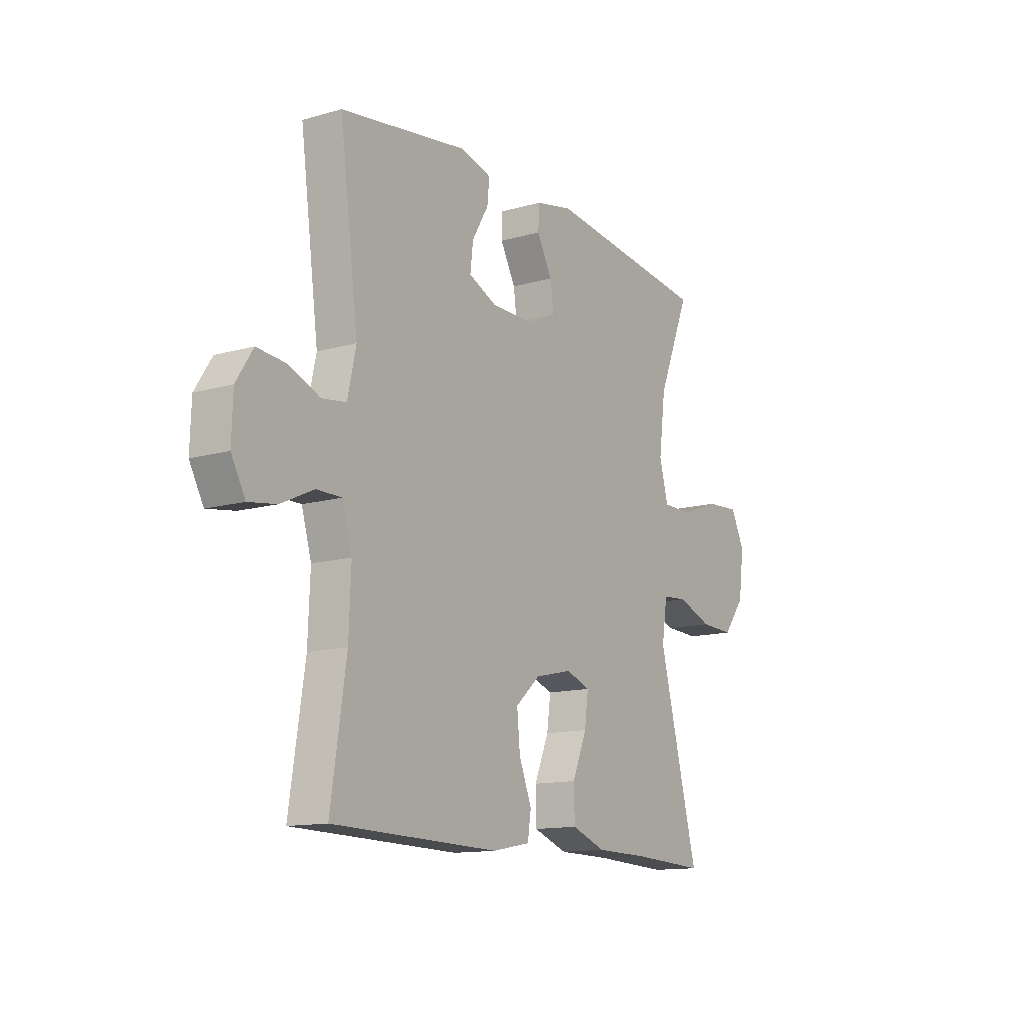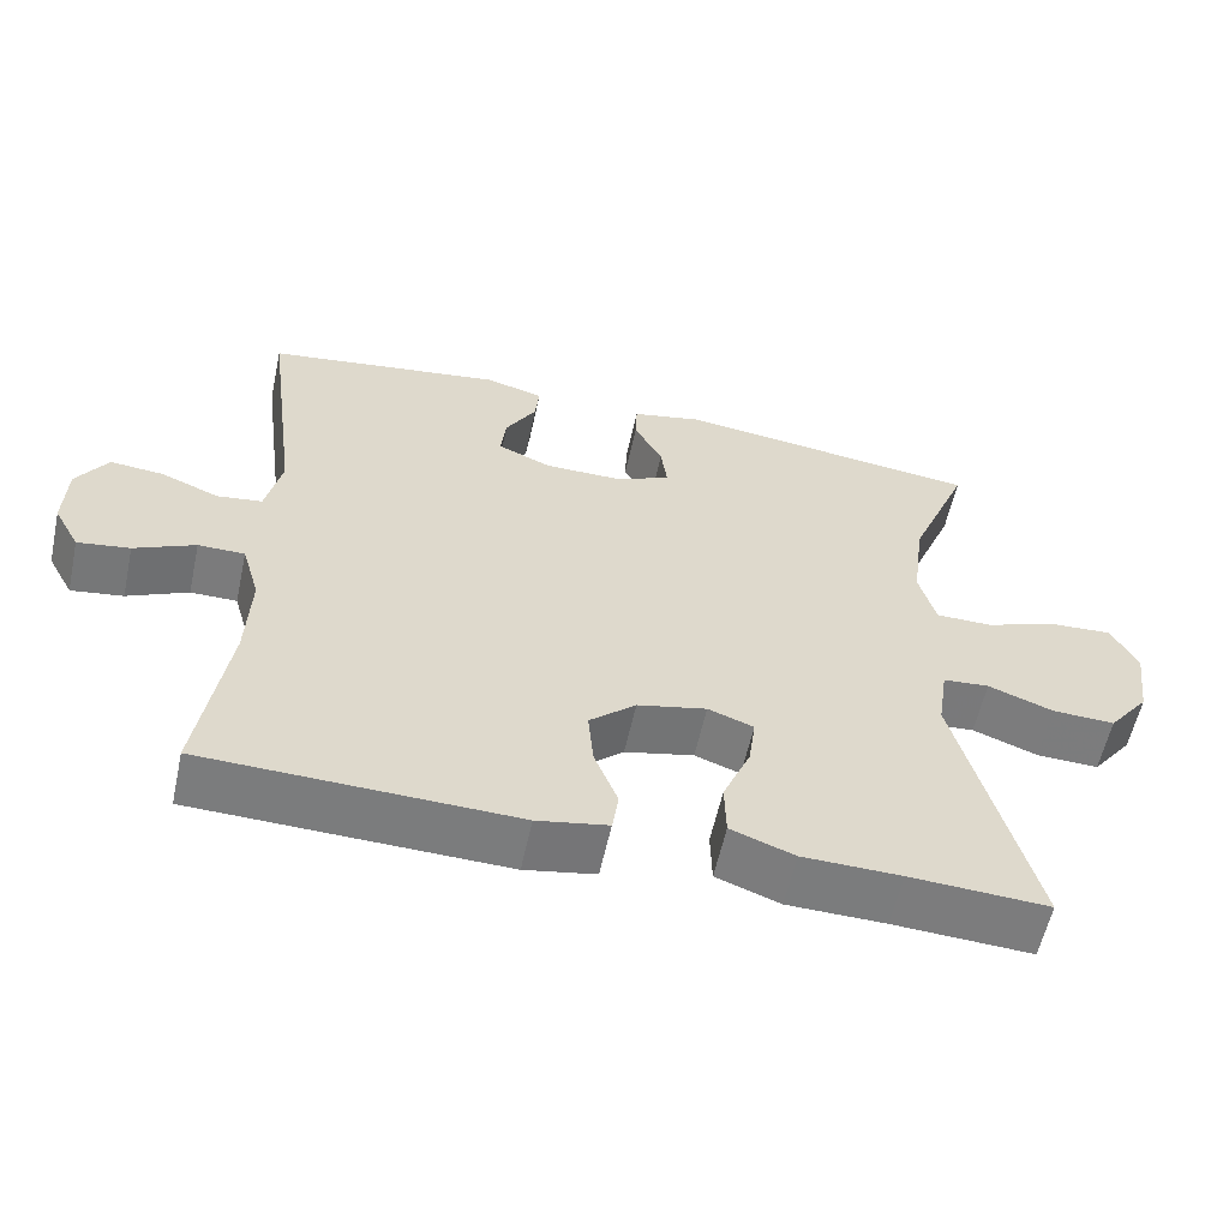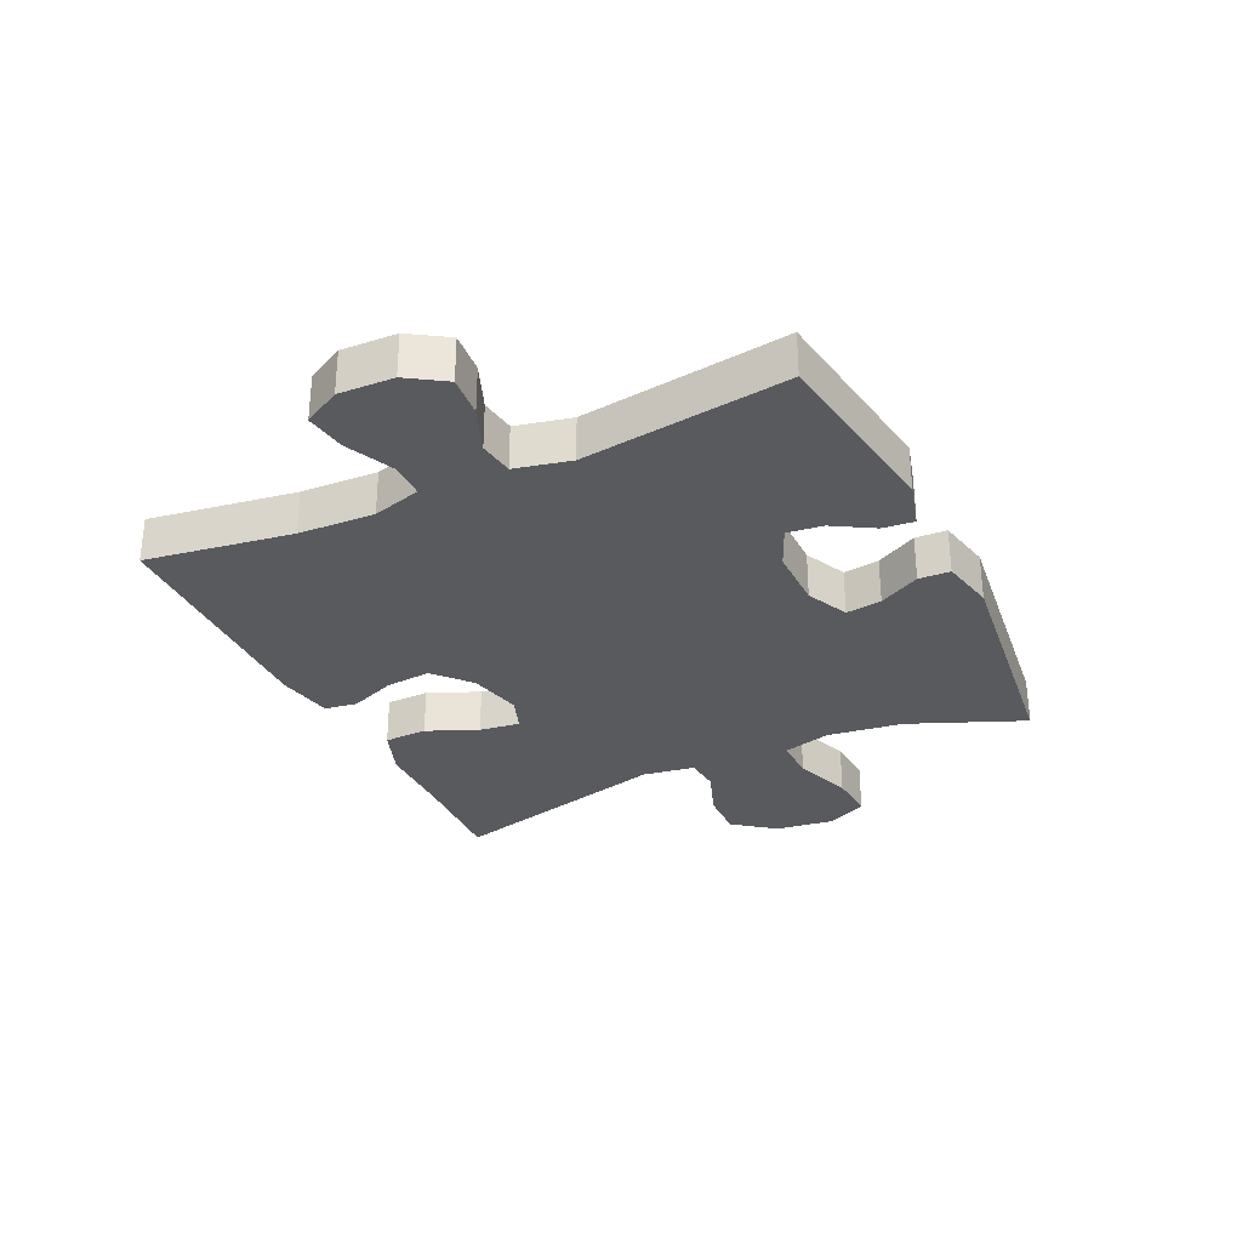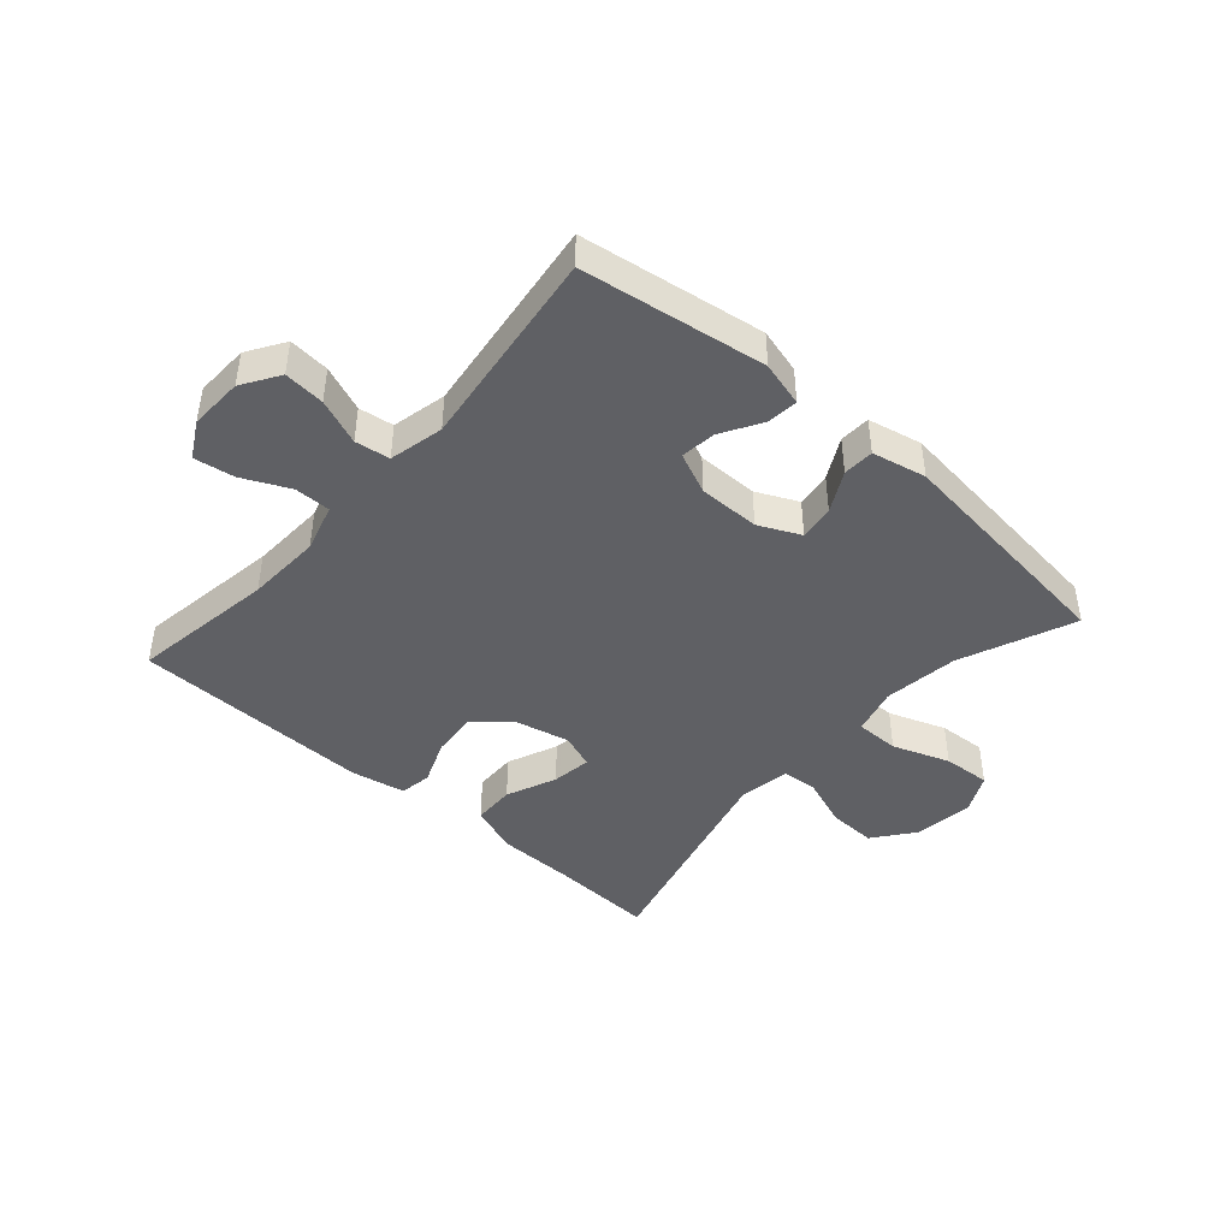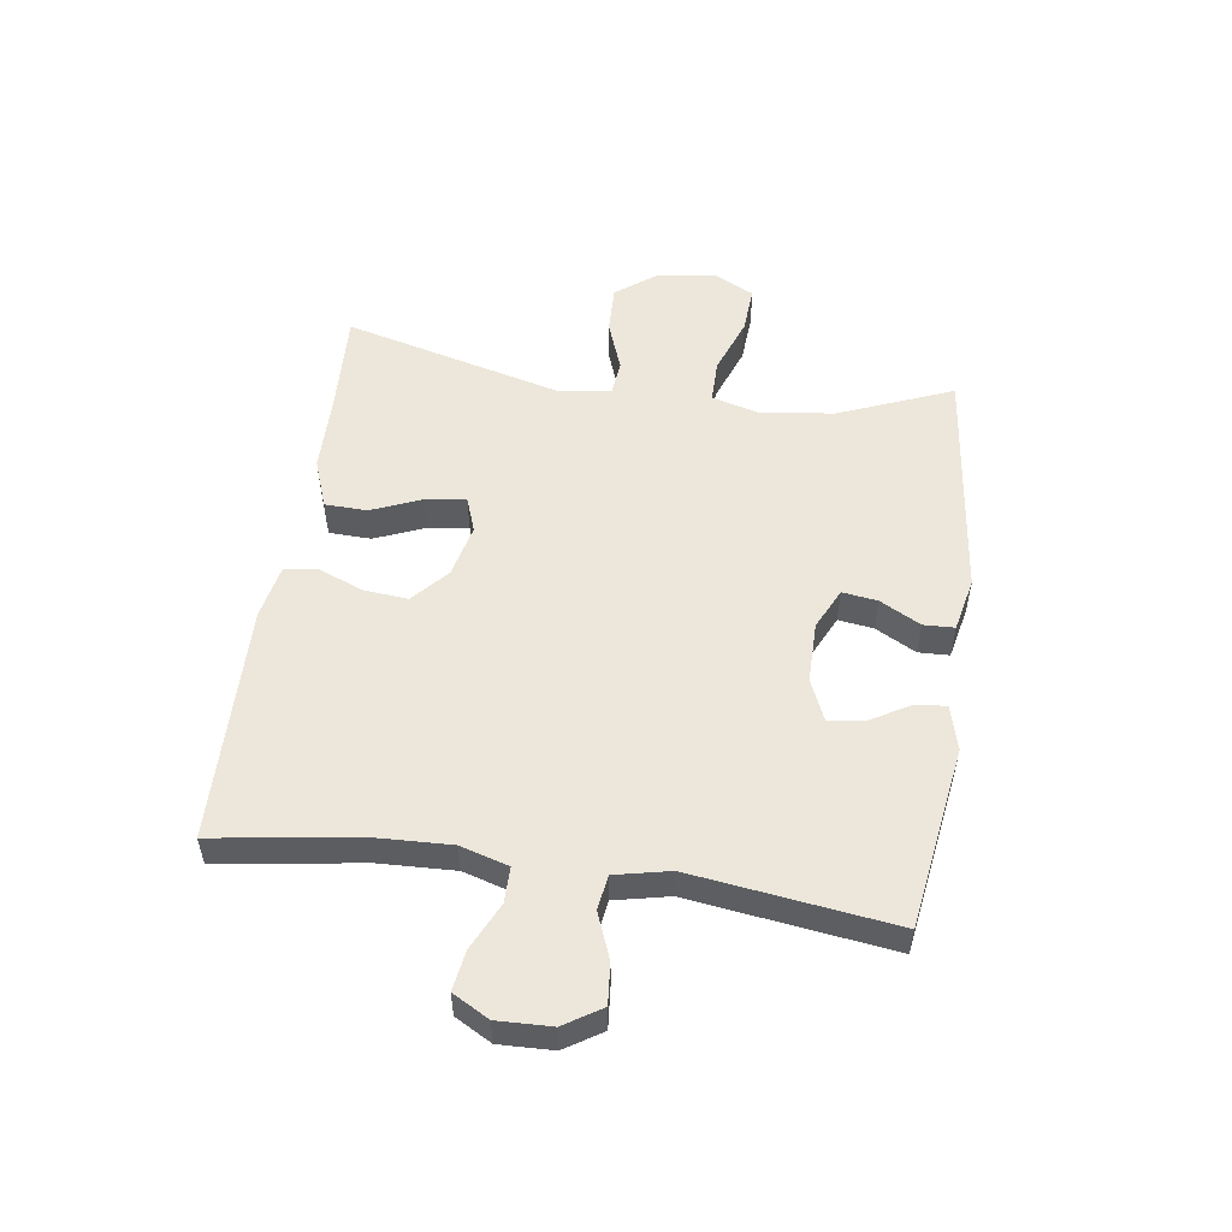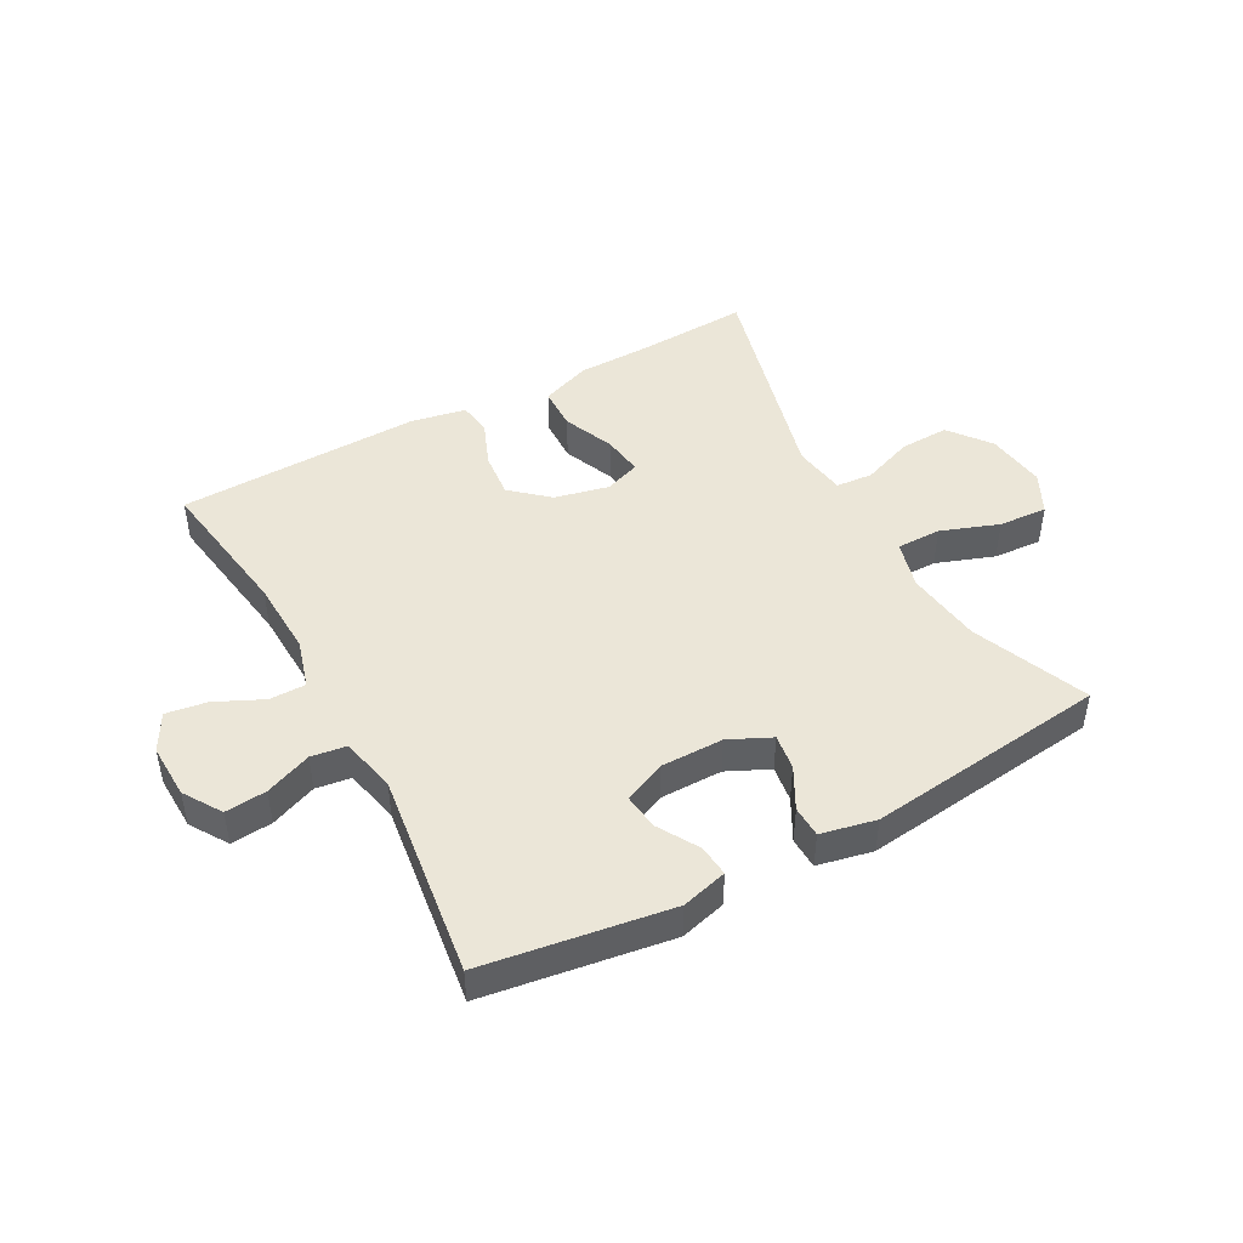
<metadata>
{"format":"obj","ext":"obj","renderer":"f3d","projection":"perspective","resolution":1024,"background":"white","views":[{"elev":-13.1,"azim":-57.0,"up":"+Z"},{"elev":-58.5,"azim":-12.3,"up":"+Z"},{"elev":-31.0,"azim":-64.6,"up":"+Y"},{"elev":-43.6,"azim":-41.4,"up":"+Y"},{"elev":53.0,"azim":-81.7,"up":"+Y"},{"elev":46.2,"azim":-28.6,"up":"+Y"}]}
</metadata>
<code>
v -0.5 0.07 -0.5
v -0.464 0.07 -0.262
v -0.459 0.07 -0.138
v -0.482 0.07 -0.059
v -0.541 0.07 -0.059
v -0.618 0.07 -0.095
v -0.684 0.07 -0.105
v -0.717 0.07 -0.045
v -0.714 0.07 0.044
v -0.675 0.07 0.105
v -0.608 0.07 0.099
v -0.533 0.07 0.069
v -0.476 0.07 0.077
v -0.456 0.07 0.167
v -0.5 0.07 0.5
v -0.198 0.07 0.545
v -0.124 0.07 0.525
v -0.129 0.07 0.474
v -0.168 0.07 0.408
v -0.175 0.07 0.35
v -0.107 0.07 0.32
v -0.006 0.07 0.32
v 0.062 0.07 0.352
v 0.054 0.07 0.41
v 0.018 0.07 0.477
v 0.02 0.07 0.528
v 0.109 0.07 0.547
v 0.5 0.07 0.5
v 0.423 0.07 0.313
v 0.407 0.07 0.19
v 0.428 0.07 0.112
v 0.5 0.07 0.112
v 0.594 0.07 0.146
v 0.673 0.07 0.151
v 0.706 0.07 0.085
v 0.693 0.07 -0.012
v 0.641 0.07 -0.079
v 0.561 0.07 -0.076
v 0.478 0.07 -0.045
v 0.419 0.07 -0.05
v 0.406 0.07 -0.135
v 0.5 0.07 -0.5
v 0.324 0.07 -0.491
v 0.199 0.07 -0.489
v 0.118 0.07 -0.459
v 0.116 0.07 -0.389
v 0.151 0.07 -0.306
v 0.16 0.07 -0.24
v 0.102 0.07 -0.219
v 0.014 0.07 -0.239
v -0.045 0.07 -0.291
v -0.038 0.07 -0.365
v -0.008 0.07 -0.44
v -0.016 0.07 -0.493
v -0.106 0.07 -0.51
v -0.5 0 -0.5
v -0.464 0 -0.262
v -0.459 0 -0.138
v -0.482 0 -0.059
v -0.541 0 -0.059
v -0.618 0 -0.095
v -0.684 0 -0.105
v -0.717 0 -0.045
v -0.714 0 0.044
v -0.675 0 0.105
v -0.608 0 0.099
v -0.533 0 0.069
v -0.476 0 0.077
v -0.456 0 0.167
v -0.5 0 0.5
v -0.198 0 0.545
v -0.124 0 0.525
v -0.129 0 0.474
v -0.168 0 0.408
v -0.175 0 0.35
v -0.107 0 0.32
v -0.006 0 0.32
v 0.062 0 0.352
v 0.054 0 0.41
v 0.018 0 0.477
v 0.02 0 0.528
v 0.109 0 0.547
v 0.5 0 0.5
v 0.423 0 0.313
v 0.407 0 0.19
v 0.428 0 0.112
v 0.5 0 0.112
v 0.594 0 0.146
v 0.673 0 0.151
v 0.706 0 0.085
v 0.693 0 -0.012
v 0.641 0 -0.079
v 0.561 0 -0.076
v 0.478 0 -0.045
v 0.419 0 -0.05
v 0.406 0 -0.135
v 0.5 0 -0.5
v 0.324 0 -0.491
v 0.199 0 -0.489
v 0.118 0 -0.459
v 0.116 0 -0.389
v 0.151 0 -0.306
v 0.16 0 -0.24
v 0.102 0 -0.219
v 0.014 0 -0.239
v -0.045 0 -0.291
v -0.038 0 -0.365
v -0.008 0 -0.44
v -0.016 0 -0.493
v -0.106 0 -0.51
f 55 1 2
f 54 55 2
f 53 54 2
f 52 53 2
f 51 52 2 3
f 50 51 3 4
f 49 50 4
f 45 46 47
f 44 45 47
f 43 44 47
f 43 47 48
f 42 43 48
f 41 42 48
f 40 41 48 49
f 37 38 39
f 36 37 39
f 35 36 39
f 34 35 39
f 33 34 39
f 32 33 39
f 31 32 39 40
f 40 49 4
f 31 40 4
f 30 31 4
f 27 28 29
f 26 27 29
f 25 26 29
f 24 25 29
f 23 24 29 30
f 17 18 19
f 16 17 19
f 15 16 19
f 14 15 19
f 13 14 19 20
f 10 11 12
f 9 10 12
f 8 9 12
f 7 8 12
f 6 7 12
f 5 6 12
f 5 12 13
f 4 5 13
f 30 4 13
f 23 30 13
f 22 23 13
f 13 20 21
f 13 21 22
f 57 56 110
f 57 110 109
f 57 109 108
f 57 108 107
f 58 57 107 106
f 59 58 106 105
f 59 105 104
f 102 101 100
f 102 100 99
f 102 99 98
f 103 102 98
f 103 98 97
f 103 97 96
f 104 103 96 95
f 94 93 92
f 94 92 91
f 94 91 90
f 94 90 89
f 94 89 88
f 94 88 87
f 95 94 87 86
f 59 104 95
f 59 95 86
f 59 86 85
f 84 83 82
f 84 82 81
f 84 81 80
f 84 80 79
f 85 84 79 78
f 74 73 72
f 74 72 71
f 74 71 70
f 74 70 69
f 75 74 69 68
f 67 66 65
f 67 65 64
f 67 64 63
f 67 63 62
f 67 62 61
f 67 61 60
f 68 67 60
f 68 60 59
f 68 59 85
f 68 85 78
f 68 78 77
f 76 75 68
f 77 76 68
f 1 56 57 2
f 2 57 58 3
f 3 58 59 4
f 4 59 60 5
f 5 60 61 6
f 6 61 62 7
f 7 62 63 8
f 8 63 64 9
f 9 64 65 10
f 10 65 66 11
f 11 66 67 12
f 12 67 68 13
f 13 68 69 14
f 14 69 70 15
f 15 70 71 16
f 16 71 72 17
f 17 72 73 18
f 18 73 74 19
f 19 74 75 20
f 20 75 76 21
f 21 76 77 22
f 22 77 78 23
f 23 78 79 24
f 24 79 80 25
f 25 80 81 26
f 26 81 82 27
f 27 82 83 28
f 28 83 84 29
f 29 84 85 30
f 30 85 86 31
f 31 86 87 32
f 32 87 88 33
f 33 88 89 34
f 34 89 90 35
f 35 90 91 36
f 36 91 92 37
f 37 92 93 38
f 38 93 94 39
f 39 94 95 40
f 40 95 96 41
f 41 96 97 42
f 42 97 98 43
f 43 98 99 44
f 44 99 100 45
f 45 100 101 46
f 46 101 102 47
f 47 102 103 48
f 48 103 104 49
f 49 104 105 50
f 50 105 106 51
f 51 106 107 52
f 52 107 108 53
f 53 108 109 54
f 54 109 110 55
f 55 110 56 1

</code>
